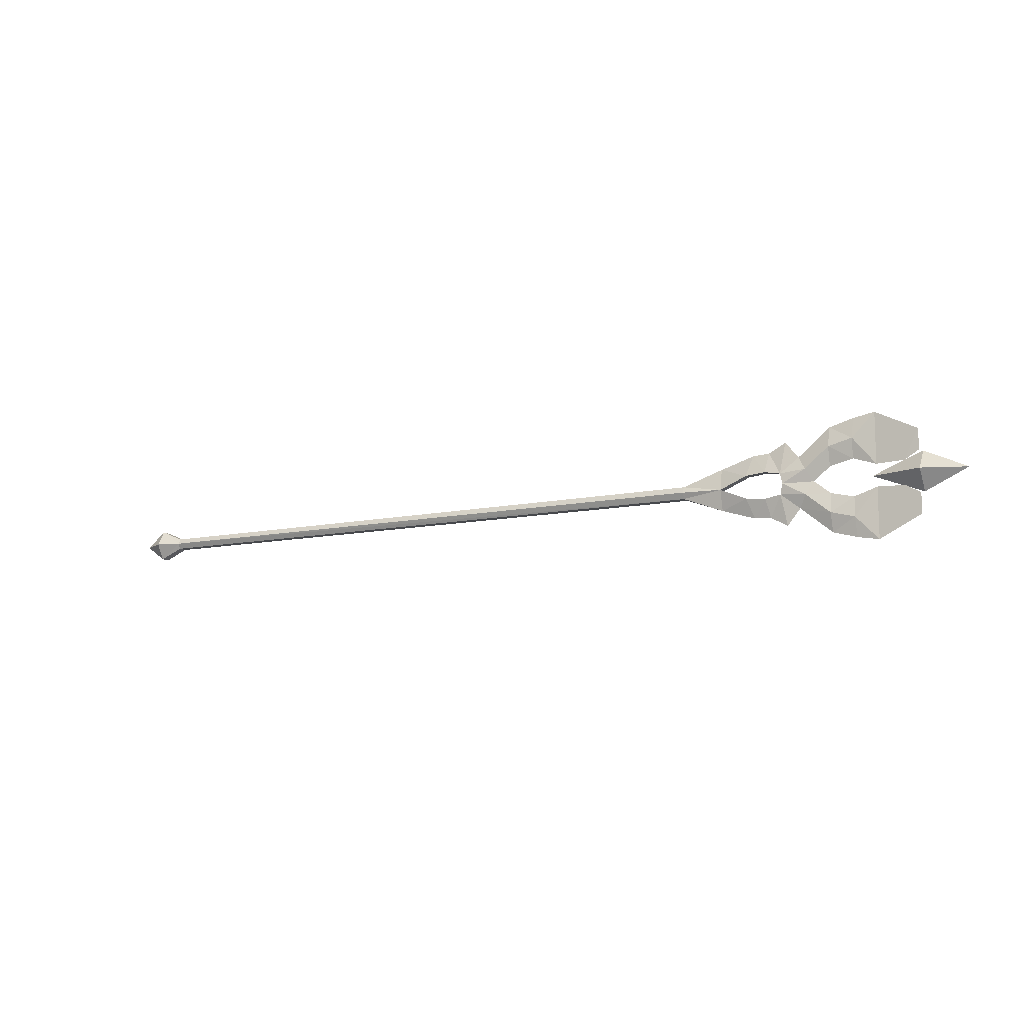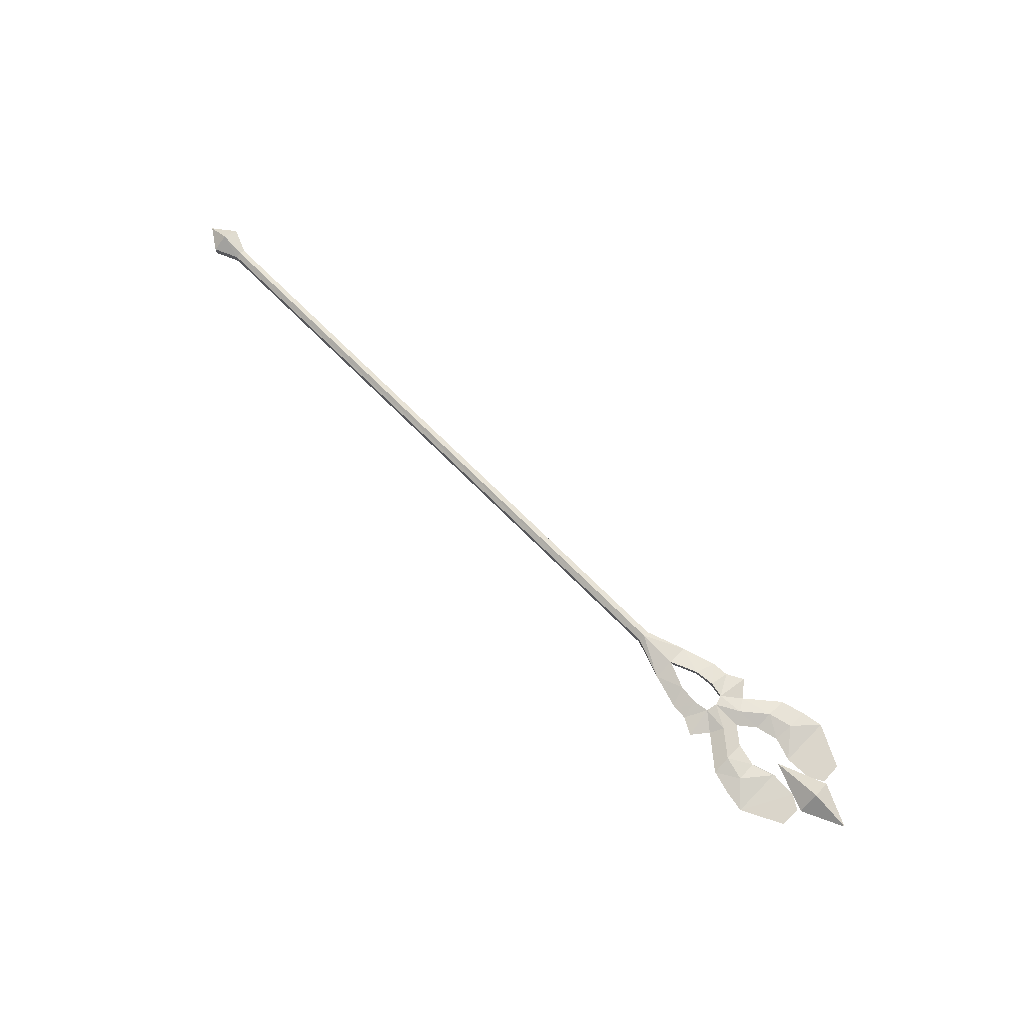
<metadata>
{"format":"obj","ext":"obj","renderer":"f3d","projection":"perspective","resolution":1024,"background":"white","views":[{"elev":-11.2,"azim":27.4,"up":"+Z"},{"elev":73.3,"azim":44.7,"up":"+Y"}]}
</metadata>
<code>
g common_righthanditem_14020
v 22.62 -0.0902 -3.786
v 22.3 0.4246 -2.023
v 23.69 0.3384 -1.767
v 24.13 -0.08481 -4.606
v 21.11 -0.09093 -3.675
v 20.52 0.403 -1.843
v 18.09 -0.05202 -2.725
v 18.09 0.3871 -0.8218
v 25.31 -0.09438 -3.15
v 23.93 0.4586 -0.8207
v 25.98 0.3175 -1.968
v 22.62 -0.1287 2.064
v 24.13 -0.1341 2.884
v 23.69 0.3135 0.122
v 22.3 0.368 0.3743
v 20.52 0.3761 0.1998
v 21.11 -0.128 1.954
v 18.09 -0.06441 1.042
v 25.31 -0.1245 1.429
v 25.98 0.3243 0.3225
v 26.64 -0.1094 -0.8609
v 32.26 -0.08996 0.1902
v 32.26 -0.1463 4.746
v 34.73 -0.09122 0.2861
v 30.2 -0.1205 0.8226
v 28.12 -0.1172 0.3243
v 28.16 0.318 2.108
v 30.28 0.2157 2.653
v 32.26 -0.1027 -1.879
v 34.73 -0.1021 -1.975
v 32.26 -0.0719 -6.468
v 28.16 0.3582 -3.753
v 28.12 -0.1017 -2.046
v 30.2 -0.09837 -2.544
v 30.28 0.2706 -4.3
v 28.2 -0.1402 3.815
v 28.2 -0.07868 -5.537
v 35.98 -0.1341 2.884
v 35.98 -0.08353 -4.605
v 36.03 -0.1218 1.023
v 36.03 -0.09706 -2.744
v 30.35 -0.07478 -6.13
v 30.35 -0.1441 4.409
v 22.62 -0.0902 -3.786
v 24.13 -0.08481 -4.606
v 23.69 -0.5449 -1.838
v 22.3 -0.6152 -2.093
v 20.52 -0.6085 -1.915
v 21.11 -0.09093 -3.675
v 18.09 -0.5256 -0.8697
v 18.09 -0.05202 -2.725
v 25.31 -0.09438 -3.15
v 23.93 -0.6775 -0.8938
v 25.98 -0.5214 -2.039
v 22.62 -0.1287 2.064
v 22.3 -0.6152 0.305
v 23.69 -0.5449 0.05066
v 24.13 -0.1341 2.884
v 21.11 -0.128 1.954
v 20.52 -0.6085 0.1276
v 18.09 -0.06441 1.042
v 25.31 -0.1245 1.429
v 26.64 -0.1094 -0.8609
v 25.98 -0.5583 0.251
v 32.26 -0.1423 0.1242
v 34.73 -0.1423 0.2201
v 32.26 -0.1463 4.746
v 30.2 -0.1205 0.8226
v 30.28 -0.4803 2.583
v 28.16 -0.5755 2.037
v 28.12 -0.1172 0.3243
v 32.26 -0.1027 -1.879
v 32.26 -0.07323 -6.468
v 34.73 -0.1021 -1.975
v 28.16 -0.5386 -3.825
v 30.28 -0.4438 -4.37
v 30.2 -0.09837 -2.544
v 28.12 -0.1017 -2.046
v 28.2 -0.1402 3.815
v 28.2 -0.07868 -5.537
v 35.98 -0.1341 2.884
v 35.98 -0.08609 -4.607
v 36.03 -0.1218 1.023
v 36.03 -0.09706 -2.744
v 30.35 -0.07478 -6.13
v 30.35 -0.1441 4.409
v 23.69 0.3384 -1.767
v 22.3 0.4246 -2.023
v 22.3 -0.6152 -2.093
v 23.69 -0.5449 -1.838
v 22.3 0.4246 -2.023
v 20.52 0.403 -1.843
v 20.52 -0.6085 -1.915
v 22.3 -0.6152 -2.093
v 18.09 0.3871 -0.8218
v 18.09 -0.5256 -0.8697
v 23.93 0.4586 -0.8207
v 23.93 -0.6775 -0.8938
v 22.3 0.368 0.3743
v 23.69 0.3135 0.122
v 23.69 -0.5449 0.05066
v 22.3 -0.6152 0.305
v 20.52 0.3761 0.1998
v 20.52 -0.6085 0.1276
v 14.54 -0.4374 -1.366
v 14.54 -0.7206 -0.8214
v 18.09 -0.05202 -2.725
v 14.54 -0.4374 -1.366
v 14.54 0.4234 -1.366
v 18.09 -0.05202 -2.725
v 14.54 0.4234 -1.366
v 14.54 0.7067 -0.8214
v 14.54 -0.4374 -0.2767
v 18.09 -0.06441 1.042
v 14.54 0.4234 -0.2767
v 14.54 -0.4374 -0.2767
v 18.09 -0.06441 1.042
v 14.54 0.4234 -0.2767
v 31.82 -0.001675 -0.8943
v 36.33 -0.001674 -2.677
v 36.33 -1.464 -0.8943
v 36.33 1.46 -0.8943
v 40.17 -0.001674 -0.8943
v 36.33 -0.001674 0.8886
v 14.54 -0.4374 -0.2767
v -42.17 -0.4374 -0.3291
v -42.17 -0.7206 -0.8214
v 14.54 -0.7206 -0.8214
v -44.37 -1.318 -0.8214
v -44.37 -0.4374 0.6165
v -46.58 -0.006977 -0.8214
v -42.17 -0.7206 -0.8214
v -42.17 -0.4374 -0.3291
v 14.54 0.4234 -0.2767
v -42.17 0.4234 -0.3291
v -44.37 -0.4374 0.6165
v -44.37 0.4234 0.6165
v -42.17 -0.4374 -0.3291
v -42.17 0.4234 -0.3291
v 14.54 0.7067 -0.8214
v -42.17 0.7067 -0.8214
v -44.37 1.304 -0.8214
v -42.17 0.7067 -0.8214
v 14.54 -0.4374 -1.366
v -42.17 -0.4374 -1.314
v -44.37 -0.4374 -2.259
v -42.17 -0.4374 -1.314
v -42.17 0.4234 -1.314
v 14.54 0.4234 -1.366
v -44.37 -0.4374 -2.259
v -44.37 0.4234 -2.259
v -42.17 0.4234 -1.314
v -42.17 -0.4374 -1.314
f 1 2 3
f 3 4 1
f 2 1 5
f 5 6 2
f 6 5 7
f 7 8 6
f 3 9 4
f 10 11 3
f 12 13 14
f 14 15 12
f 15 16 17
f 17 12 15
f 16 8 18
f 18 17 16
f 14 13 19
f 10 20 21
f 22 23 24
f 25 26 27
f 27 28 25
f 22 28 23
f 29 30 31
f 32 33 34
f 34 35 32
f 31 35 29
f 27 20 19
f 19 36 27
f 32 37 9
f 9 11 32
f 23 38 24
f 30 39 31
f 38 40 24
f 30 41 39
f 37 32 35
f 35 42 37
f 33 32 11
f 11 21 33
f 10 21 11
f 11 9 3
f 28 27 36
f 36 43 28
f 20 27 26
f 26 21 20
f 10 14 20
f 14 19 20
f 28 43 23
f 22 25 28
f 35 34 29
f 31 42 35
f 44 45 46
f 46 47 44
f 47 48 49
f 49 44 47
f 48 50 51
f 51 49 48
f 46 45 52
f 53 46 54
f 55 56 57
f 57 58 55
f 56 55 59
f 59 60 56
f 60 59 61
f 61 50 60
f 57 62 58
f 53 63 64
f 65 66 67
f 68 69 70
f 70 71 68
f 65 67 69
f 72 73 74
f 75 76 77
f 77 78 75
f 73 72 76
f 70 79 62
f 62 64 70
f 75 54 52
f 52 80 75
f 67 66 81
f 74 73 82
f 81 66 83
f 74 82 84
f 80 85 76
f 76 75 80
f 78 63 54
f 54 75 78
f 53 54 63
f 54 46 52
f 69 86 79
f 79 70 69
f 64 63 71
f 71 70 64
f 53 64 57
f 57 64 62
f 69 67 86
f 65 69 68
f 76 72 77
f 73 76 85
f 87 88 89
f 89 90 87
f 91 92 93
f 93 94 91
f 92 95 96
f 96 93 92
f 97 87 90
f 90 98 97
f 99 100 101
f 101 102 99
f 103 99 102
f 102 104 103
f 95 103 104
f 104 96 95
f 100 97 98
f 98 101 100
f 105 51 50
f 50 106 105
f 107 108 109
f 110 111 112
f 112 8 110
f 113 106 50
f 50 61 113
f 114 115 116
f 117 8 112
f 112 118 117
f 119 120 121
f 119 122 120
f 120 123 121
f 122 123 120
f 119 121 124
f 119 124 122
f 124 121 123
f 122 124 123
f 125 126 127
f 127 128 125
f 129 130 131
f 130 129 132
f 132 133 130
f 125 134 135
f 135 126 125
f 136 137 131
f 137 136 138
f 138 139 137
f 140 141 135
f 135 134 140
f 142 137 139
f 139 143 142
f 137 142 131
f 144 128 127
f 127 145 144
f 129 131 146
f 146 147 132
f 132 129 146
f 148 149 144
f 144 145 148
f 150 131 151
f 151 152 153
f 153 150 151
f 140 149 148
f 148 141 140
f 142 143 152
f 152 151 142
f 151 131 142

</code>
